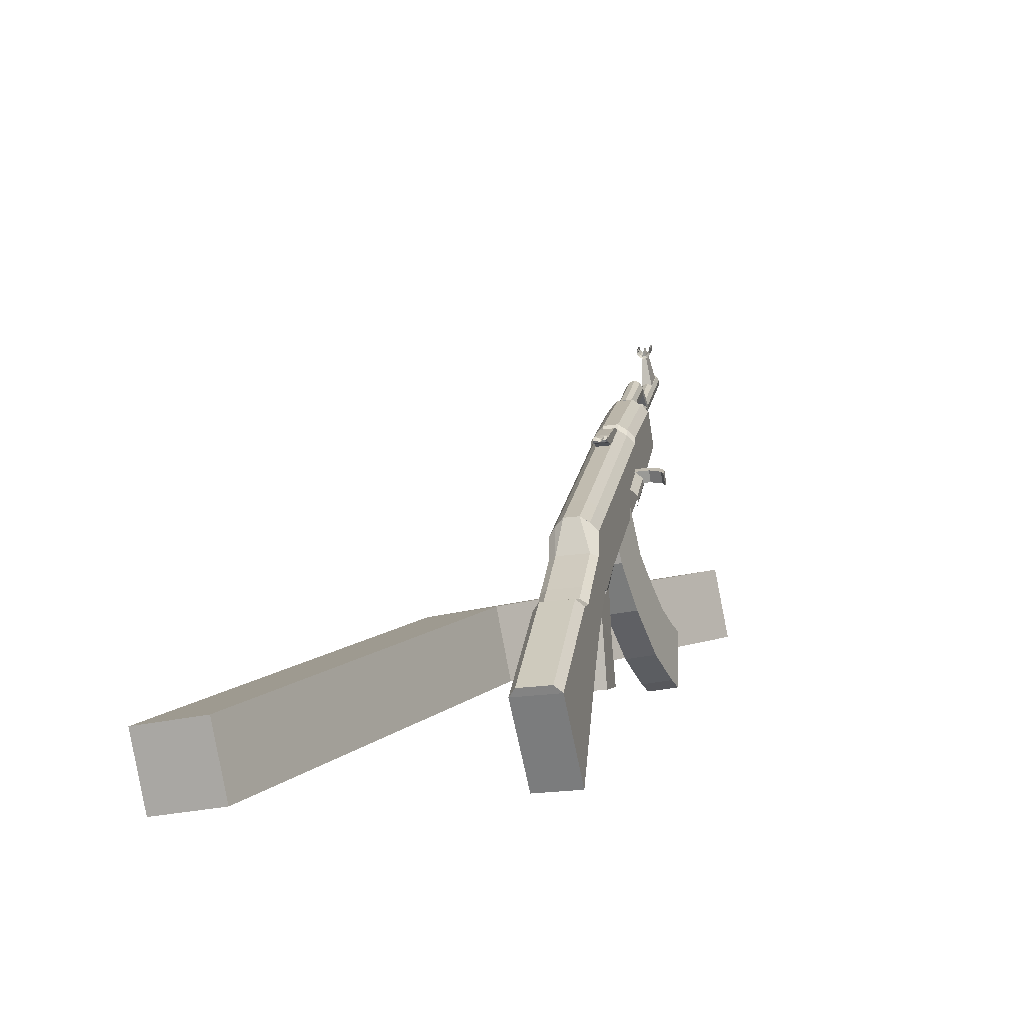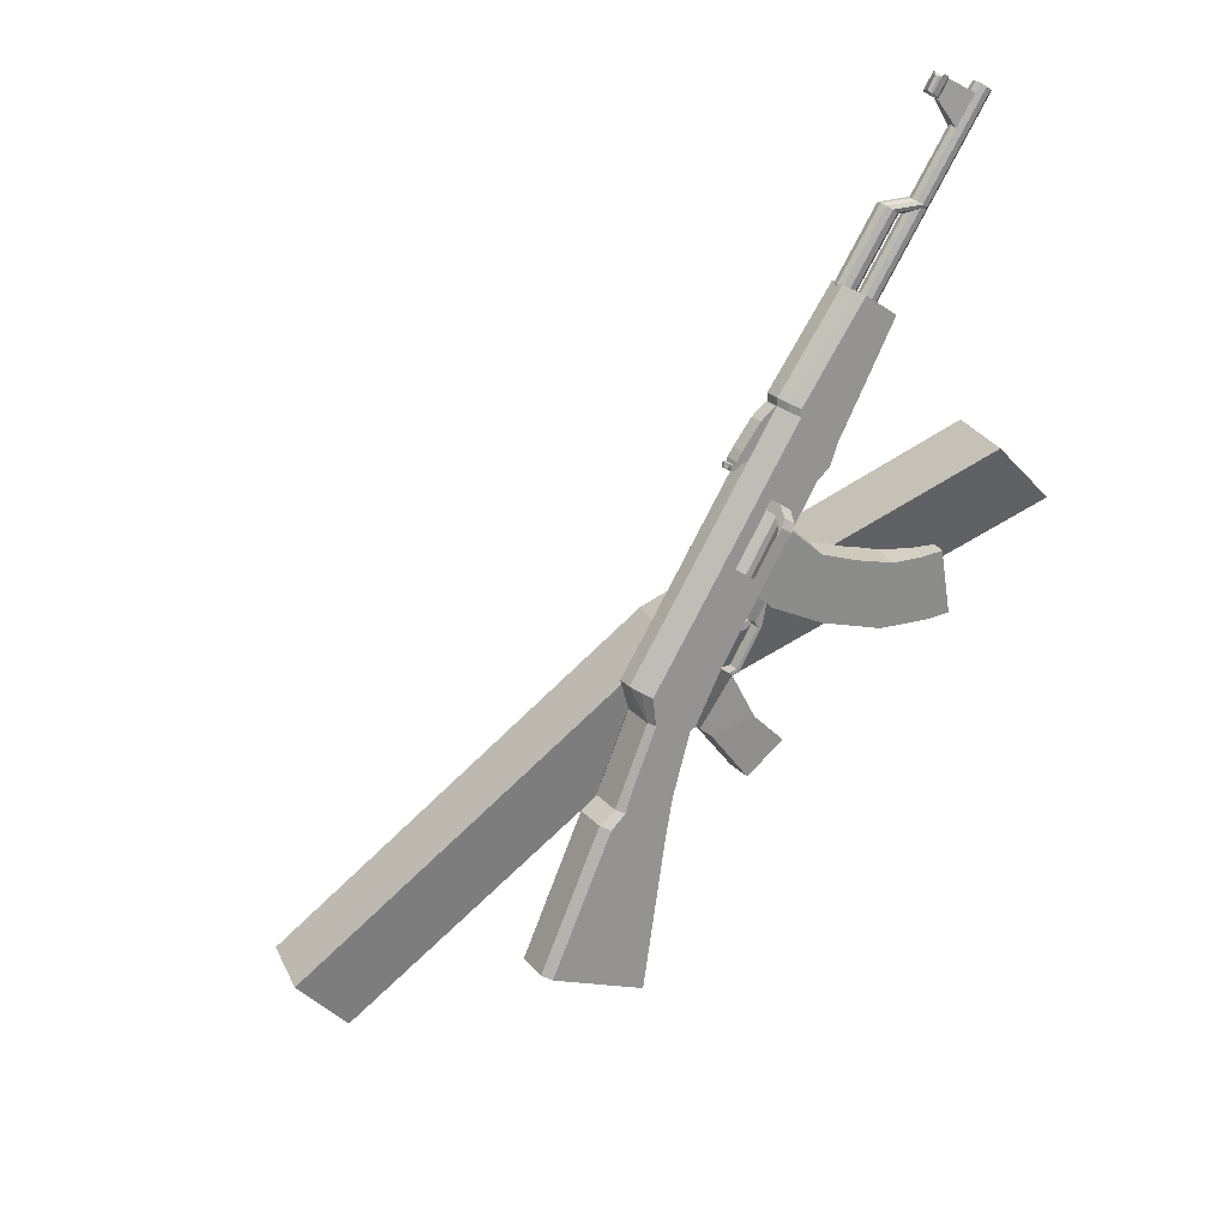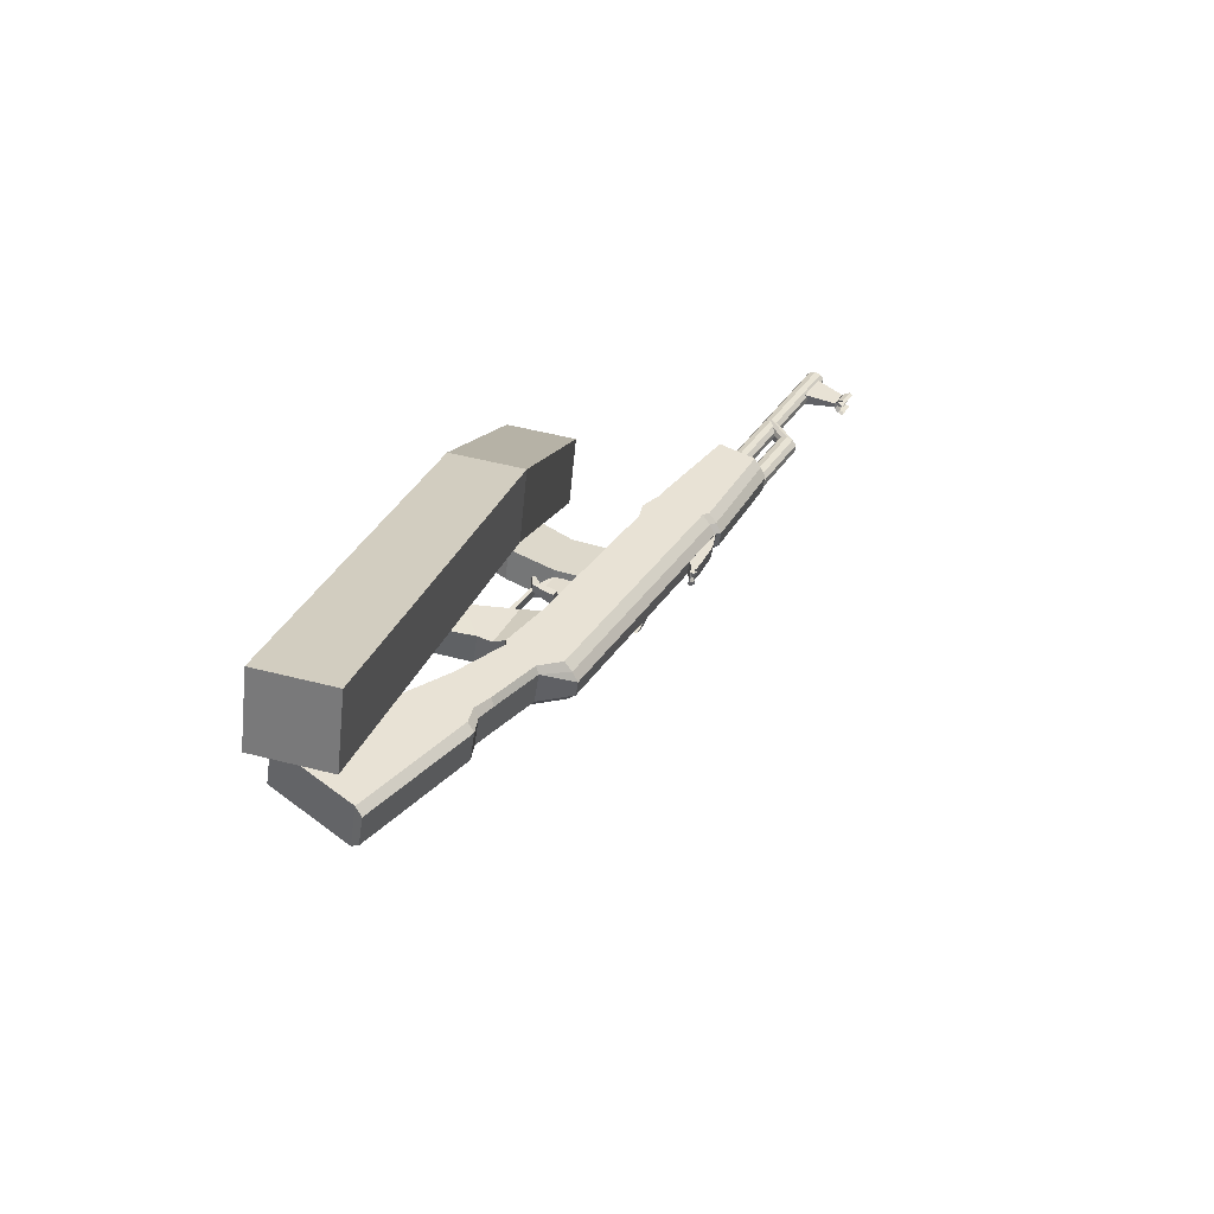
<metadata>
{"format":"obj","ext":"obj","renderer":"f3d","projection":"perspective","resolution":1024,"background":"white","views":[{"elev":-24.1,"azim":134.3,"up":"+Y"},{"elev":-59.1,"azim":-167.0,"up":"+Z"},{"elev":10.0,"azim":74.2,"up":"+Z"}]}
</metadata>
<code>
o Cube.001_Cube.006
v 0.395 0.2306 0.1672
v 0.4547 0.2306 0.3191
v -0.26 0.5226 0.2954
v -0.3196 0.5226 0.1435
v 0.4692 0.3729 0.138
v 0.5289 0.3729 0.2899
v -0.1858 0.665 0.2663
v -0.2454 0.665 0.1144
v 1.453 -0.1533 0.07037
v 1.393 -0.1533 -0.08151
v 1.378 -0.2957 0.09951
v 1.319 -0.2957 -0.05237
f 1 2 3 4
f 5 8 7 6
f 2 6 7 3
f 3 7 8 4
f 5 1 4 8
f 1 5 10 12
f 6 2 11 9
f 5 6 9 10
f 2 1 12 11
f 12 10 9 11
o Cube.007_Cube.005
v 0.2829 0.4627 -0.009408
v 0.2952 0.4627 0.0112
v 0.2619 0.4976 0.03105
v 0.2496 0.4976 0.01044
v 0.3113 0.5065 -0.03853
v 0.3343 0.5065 6.7e-05
v 0.301 0.5413 0.01992
v 0.278 0.5413 -0.01868
v 0.2731 0.4446 -0.003548
v 0.2853 0.4446 0.01706
v 0.2917 0.4482 0.01324
v 0.2795 0.4482 -0.007361
v 0.3363 0.3855 -0.04124
v 0.3486 0.3855 -0.02064
v 0.3447 0.3785 -0.0183
v 0.3324 0.3785 -0.0389
v 0.365 0.3805 -0.06242
v 0.3809 0.3805 -0.03579
v 0.3796 0.3886 -0.03499
v 0.3637 0.3886 -0.06162
v 0.6498 -0.1643 -0.2747
v 0.7031 -0.1643 -0.1851
v 0.592 0.1311 -0.1189
v 0.5387 0.1311 -0.2085
v 0.8014 -0.03371 -0.365
v 0.8548 -0.03371 -0.2755
v 0.6798 0.2163 -0.1713
v 0.6265 0.2163 -0.2608
v 0.6473 0.2283 -0.2546
v 0.6843 0.2283 -0.1924
v 0.8592 -0.02177 -0.2966
v 0.8222 -0.02177 -0.3588
v 0.6249 0.2814 -0.1571
v 0.5879 0.2814 -0.2192
v 0.5716 0.2752 -0.2281
v 0.6249 0.2752 -0.1385
v 0.5041 0.2163 -0.1879
v 0.5574 0.2163 -0.09832
v 0.4953 0.3366 -0.06132
v 0.442 0.3366 -0.1509
v 0.5532 0.3832 -0.09582
v 0.4999 0.3832 -0.1854
v 0.5159 0.3889 -0.1763
v 0.5529 0.3889 -0.1142
v 0.5505 0.4581 -0.1127
v 0.5135 0.4581 -0.1749
v 0.4932 0.4429 -0.1814
v 0.5465 0.4429 -0.09183
v 0.4315 0.3384 -0.1446
v 0.4849 0.3384 -0.05511
v 0.4138 0.4302 -0.01276
v 0.3604 0.4302 -0.1023
v 0.4784 0.5154 -0.05125
v 0.4251 0.5154 -0.1408
v 0.4461 0.5297 -0.1348
v 0.4831 0.5297 -0.0726
v 0.2816 0.1965 -0.03128
v 0.3138 0.1965 0.02277
v 0.3955 0.1574 -0.02591
v 0.3633 0.1574 -0.07995
v 0.1677 0.8815 0.1153
v 0.1307 0.8815 0.05312
v 0.1097 0.8672 0.0471
v 0.163 0.8672 0.1366
v 0.0434 0.782 0.08658
v 0.09674 0.782 0.1761
v -0.04573 0.9595 0.261
v -0.09907 0.9595 0.1714
v 0.003422 1.025 0.2317
v -0.04992 1.025 0.1422
v -0.03007 1.038 0.1489
v 0.006966 1.038 0.2111
v -0.1191 1.158 0.2269
v -0.1298 1.148 0.2264
v -0.1372 1.137 0.2332
v -0.1386 1.129 0.2447
v -0.1335 1.127 0.2564
v -0.1237 1.132 0.2639
v -0.113 1.142 0.2644
v -0.1056 1.153 0.2576
v -0.1042 1.161 0.2462
v -0.1093 1.163 0.2344
v -0.008834 1.042 0.1612
v -0.01949 1.032 0.1607
v -0.02695 1.021 0.1675
v -0.02836 1.013 0.179
v -0.02319 1.012 0.1907
v -0.01341 1.017 0.1982
v -0.002759 1.027 0.1987
v 0.004701 1.038 0.1919
v 0.006116 1.046 0.1805
v 0.000946 1.047 0.1687
v -0.01112 1.029 0.1797
v -0.04087 0.9814 0.1974
v -0.03003 0.9974 0.1876
v -0.02538 0.9958 0.1981
v -0.02665 0.9888 0.2084
v -0.03336 0.9789 0.2145
v -0.04293 0.97 0.2141
v -0.05172 0.9654 0.2073
v -0.05637 0.967 0.1968
v -0.05509 0.9741 0.1865
v -0.04839 0.9839 0.1804
v -0.03882 0.9928 0.1808
v -0.328 1.309 0.3651
v -0.3234 1.308 0.3756
v -0.3246 1.301 0.3859
v -0.3313 1.291 0.392
v -0.3409 1.282 0.3916
v -0.3497 1.277 0.3848
v -0.3543 1.279 0.3743
v -0.3531 1.286 0.364
v -0.3464 1.296 0.3579
v -0.3368 1.305 0.3583
v -0.3374 1.301 0.3635
v -0.3314 1.304 0.3682
v -0.3282 1.303 0.3754
v -0.3291 1.298 0.3825
v -0.3337 1.292 0.3867
v -0.3403 1.285 0.3864
v -0.3463 1.282 0.3817
v -0.3495 1.283 0.3745
v -0.3486 1.288 0.3674
v -0.344 1.295 0.3632
v -0.2074 1.175 0.2943
v -0.2134 1.171 0.2896
v -0.2042 1.173 0.3015
v -0.2051 1.169 0.3086
v -0.2097 1.162 0.3128
v -0.2163 1.156 0.3125
v -0.2223 1.153 0.3079
v -0.2255 1.154 0.3006
v -0.2246 1.158 0.2935
v -0.22 1.165 0.2894
v -0.1792 1.128 0.2798
v -0.1671 1.146 0.2688
v -0.1619 1.144 0.2806
v -0.1633 1.136 0.292
v -0.1708 1.125 0.2988
v -0.1814 1.115 0.2983
v -0.1912 1.11 0.2908
v -0.1964 1.112 0.2791
v -0.195 1.12 0.2676
v -0.1875 1.131 0.2608
v -0.1769 1.14 0.2613
v -0.2499 1.308 0.3162
v -0.2762 1.239 0.3225
v -0.3246 1.29 0.3514
v -0.2775 1.337 0.3327
v -0.2449 1.308 0.3247
v -0.2629 1.239 0.3448
v -0.3113 1.29 0.3736
v -0.2725 1.337 0.3411
v -0.2709 1.354 0.3134
v -0.2774 1.345 0.3194
v -0.2787 1.338 0.3294
v -0.2741 1.336 0.3397
v -0.2656 1.341 0.3463
v -0.2568 1.349 0.3471
v -0.2534 1.354 0.343
v -0.2438 1.326 0.2973
v -0.2503 1.316 0.3033
v -0.2516 1.31 0.3133
v -0.247 1.308 0.3236
v -0.2385 1.312 0.3302
v -0.2297 1.32 0.3309
v -0.2263 1.326 0.3268
v -0.2328 1.328 0.3262
v -0.2346 1.324 0.3289
v -0.2412 1.318 0.3282
v -0.2461 1.315 0.326
v -0.2495 1.316 0.3181
v -0.2502 1.321 0.3077
v -0.2452 1.329 0.3031
v -0.2535 1.349 0.3385
v -0.2553 1.346 0.3412
v -0.2619 1.34 0.3406
v -0.2668 1.337 0.3383
v -0.2702 1.338 0.3304
v -0.2709 1.343 0.32
v -0.2659 1.351 0.3155
v -0.2405 1.325 0.318
v -0.2612 1.347 0.3304
v -0.2406 1.326 0.3159
v -0.2613 1.348 0.3282
v 0.1133 0.8513 0.04492
v 0.1343 0.8656 0.05094
v 0.1714 0.8656 0.1131
v 0.1667 0.8513 0.1345
v 0.05304 0.7716 0.08083
v 0.1064 0.7716 0.1704
v 0.1715 0.877 0.09111
v 0.1538 0.877 0.06127
v 0.007127 1.049 0.1891
v -0.01065 1.049 0.1592
v 0.1501 0.8929 0.06345
v 0.1679 0.8929 0.09329
v 0.4833 0.5412 -0.0946
v 0.4655 0.5412 -0.1244
v 0.5329 0.4695 -0.1646
v 0.5507 0.4695 -0.1347
v 0.1476 0.8143 0.02449
v 0.1686 0.8286 0.03051
v 0.2057 0.8286 0.09268
v 0.201 0.8143 0.114
v 0.0805 0.7258 0.06448
v 0.1338 0.7258 0.154
v 0.2058 0.84 0.07068
v 0.1881 0.84 0.04084
v 0.1698 0.7904 0.01127
v 0.1908 0.8047 0.01729
v 0.2279 0.8047 0.07946
v 0.2231 0.7904 0.1008
v 0.1092 0.7104 0.04735
v 0.1626 0.7104 0.1369
v 0.228 0.8161 0.05746
v 0.2102 0.8161 0.02762
v 0.5942 0.2356 -0.2416
v 0.6129 0.2448 -0.2341
v 0.6499 0.2448 -0.172
v 0.6476 0.2356 -0.152
v 0.5224 0.1711 -0.1988
v 0.5758 0.1711 -0.1092
v 0.4095 0.2892 -0.1111
v 0.3229 0.281 -0.05953
v 0.3583 0.281 -0.000151
v 0.4449 0.2892 -0.05174
v 0.4268 0.3172 -0.1223
v 0.3451 0.3938 -0.07365
v 0.3813 0.3938 -0.01291
v 0.463 0.3172 -0.06158
v 0.1884 0.8619 0.04177
v 0.1731 0.8421 0.05088
v 0.1487 0.8676 0.06538
v 0.157 0.8783 0.06045
v 0.2052 0.8619 0.06997
v 0.1899 0.8421 0.07908
v 0.1655 0.8676 0.09358
v 0.1738 0.8783 0.08865
v 0.2323 0.7977 0.0538
v 0.2506 0.8213 0.04292
v 0.2155 0.7977 0.0256
v 0.2338 0.8213 0.01472
v 0.2479 0.8065 0.006297
v 0.2425 0.7967 0.009525
v 0.2647 0.8065 0.03449
v 0.2593 0.7967 0.03772
v 0.2732 0.7897 0.02944
v 0.2687 0.8002 0.03211
v 0.2564 0.7897 0.001241
v 0.2519 0.8002 0.003914
v 0.2581 0.8037 0.000254
v 0.2625 0.7933 -0.002419
v 0.2749 0.8037 0.02845
v 0.2793 0.7933 0.02578
v 0.2603 0.7985 -0.001082
v 0.2771 0.7985 0.02712
v 0.2681 0.7896 0.01338
v 0.2627 0.7988 0.01661
v 0.2649 0.7936 0.01527
v 0.2614 0.7959 -0.00175
v 0.2592 0.8011 -0.000414
v 0.2782 0.7959 0.02645
v 0.276 0.8011 0.02778
v 0.2667 0.7933 0.004631
v 0.2751 0.7933 0.01873
v 0.2707 0.8037 0.0214
v 0.2623 0.8037 0.007304
v 0.2729 0.7985 0.02007
v 0.2638 0.7962 0.01594
v 0.2645 0.7985 0.005967
v 0.267 0.7922 0.01405
v 0.2718 0.8011 0.02073
v 0.2634 0.8011 0.006636
v 0.274 0.7959 0.0194
v 0.2656 0.7959 0.005299
f 13 17 18 14
f 14 18 19 15
f 15 19 20 16
f 17 13 16 20
f 15 16 21 22
f 16 13 24 21
f 13 14 23 24
f 14 15 22 23
f 23 22 27 26
f 24 23 26 25
f 21 24 25 28
f 22 21 28 27
f 27 28 29 30
f 28 25 32 29
f 25 26 31 32
f 26 27 30 31
f 33 34 35 36
f 33 37 38 34
f 34 38 39 35
f 37 33 36 40
f 39 38 43 42
f 37 40 41 44
f 38 37 44 43
f 44 41 42 43
f 49 50 51 52
f 50 48 53 51
f 47 49 52 54
f 48 45 56 53
f 45 46 55 56
f 46 47 54 55
f 55 54 59 58
f 56 55 58 57
f 53 56 57 60
f 54 52 61 59
f 51 53 60 62
f 52 51 62 61
f 62 60 65 63
f 59 61 64 66
f 60 57 68 65
f 58 59 66 67
f 72 71 70 69
f 77 78 79 80
f 78 76 81 79
f 75 77 80 82
f 76 73 84 81
f 74 75 82 83
f 105 96 95
f 105 97 96
f 105 98 97
f 105 99 98
f 105 100 99
f 105 101 100
f 105 102 101
f 105 103 102
f 105 104 103
f 105 95 104
f 85 95 96 86
f 86 96 97 87
f 87 97 98 88
f 88 98 99 89
f 89 99 100 90
f 90 100 101 91
f 91 101 102 92
f 92 102 103 93
f 93 103 104 94
f 94 104 95 85
f 117 107 116 126
f 118 108 107 117
f 119 109 108 118
f 120 110 109 119
f 121 111 110 120
f 122 112 111 121
f 123 113 112 122
f 124 114 113 123
f 125 115 114 124
f 126 116 115 125
f 106 116 107
f 106 107 108
f 106 108 109
f 106 109 110
f 106 110 111
f 106 111 112
f 106 112 113
f 106 113 114
f 106 114 115
f 106 115 116
f 117 126 127 128
f 118 117 128 129
f 119 118 129 130
f 120 119 130 131
f 121 120 131 132
f 122 121 132 133
f 123 122 133 134
f 124 123 134 135
f 125 124 135 136
f 126 125 136 127
f 128 127 138 137
f 129 128 137 139
f 130 129 139 140
f 131 130 140 141
f 132 131 141 142
f 133 132 142 143
f 134 133 143 144
f 135 134 144 145
f 136 135 145 146
f 127 136 146 138
f 94 85 157 148
f 93 94 148 149
f 92 93 149 150
f 91 92 150 151
f 90 91 151 152
f 89 90 152 153
f 88 89 153 154
f 87 88 154 155
f 86 87 155 156
f 85 86 156 157
f 147 157 156
f 147 156 155
f 147 155 154
f 147 154 153
f 147 153 152
f 147 152 151
f 147 151 150
f 147 150 149
f 147 149 148
f 147 148 157
f 160 161 158 159
f 162 165 164 163
f 158 162 163 159
f 159 163 164 160
f 160 164 165 161
f 161 165 162 158
f 166 173 174 167
f 167 174 175 168
f 168 175 176 169
f 169 176 177 170
f 170 177 178 171
f 171 178 179 172
f 179 178 181 180
f 171 172 187 188
f 178 177 182 181
f 170 171 188 189
f 177 176 183 182
f 169 170 189 190
f 176 175 184 183
f 168 169 190 191
f 175 174 185 184
f 167 168 191 192
f 174 173 186 185
f 166 167 192 193
f 185 186 193 192
f 184 185 192 191
f 182 183 190 189
f 181 182 189 188
f 180 181 188 187
f 190 183 194 195
f 184 191 197 196
f 191 190 195 197
f 183 184 196 194
f 194 196 197 195
f 198 75 74 199
f 200 73 76 201
f 202 77 75 198
f 201 76 78 203
f 203 78 77 202
f 73 200 204 209
f 199 74 208 205
f 83 84 206 207
f 74 83 207 208
f 84 73 209 206
f 58 67 211 212
f 68 57 213 210
f 57 58 212 213
f 213 212 211 210
f 209 208 207 206
f 205 208 209 204
f 214 198 199 215
f 216 200 201 217
f 218 202 198 214
f 217 201 203 219
f 219 203 202 218
f 200 216 220 204
f 215 199 205 221
f 221 205 204 220
f 66 222 223 67
f 222 214 215 223
f 68 224 225 65
f 224 216 217 225
f 64 226 222 66
f 226 218 214 222
f 65 225 227 63
f 225 217 219 227
f 63 227 226 64
f 227 219 218 226
f 216 224 228 220
f 224 68 210 228
f 67 223 229 211
f 223 215 221 229
f 211 229 228 210
f 40 230 231 41
f 230 47 46 231
f 41 231 232 42
f 231 46 45 232
f 42 232 233 39
f 232 45 48 233
f 36 234 230 40
f 234 49 47 230
f 39 233 235 35
f 233 48 50 235
f 35 235 234 36
f 235 50 49 234
f 56 57 213
f 55 56 213 212
f 55 212 58
f 236 72 69 237
f 237 69 70 238
f 238 70 71 239
f 239 71 72 236
f 61 240 241 64
f 240 236 237 241
f 64 241 242 63
f 241 237 238 242
f 63 242 243 62
f 242 238 239 243
f 62 243 240 61
f 243 239 236 240
f 246 247 244 245
f 248 251 250 249
f 246 250 251 247
f 247 251 248 244
f 244 248 253 255
f 248 249 252 253
f 245 244 255 254
f 254 255 256 257
f 253 252 259 258
f 252 254 257 259
f 255 253 258 256
f 256 258 261 263
f 259 257 262 260
f 258 259 260 261
f 257 256 263 262
f 268 262 263
f 269 261 260
f 270 260 262
f 271 263 261
f 264 274 263
f 274 268 263
f 268 273 262
f 273 265 262
f 267 275 260
f 275 269 260
f 269 276 261
f 276 266 261
f 265 277 262
f 277 270 262
f 270 278 260
f 278 267 260
f 266 279 261
f 279 271 261
f 271 280 263
f 280 264 263
f 279 266 276 285
f 271 279 285 282
f 285 276 269 281
f 282 285 281 272
f 280 271 282 286
f 264 280 286 274
f 286 282 272 283
f 274 286 283 268
f 281 269 275 287
f 272 281 287 284
f 287 275 267 278
f 284 287 278 270
f 283 272 284 288
f 268 283 288 273
f 288 284 270 277
f 273 288 277 265
f 81 84 83 82
f 79 81 82 80
o Cylinder
v 0.2681 0.6206 -0.02691
v 0.2757 0.6213 -0.02203
v 0.2791 0.621 -0.01359
v 0.2769 0.62 -0.00481
v 0.27 0.6185 0.000953
v 0.2611 0.6172 0.001499
v 0.2534 0.6166 -0.003381
v 0.25 0.6168 -0.01182
v 0.2522 0.6178 -0.0206
v 0.2591 0.6193 -0.02636
v 0.2554 0.7107 -0.01936
v 0.263 0.7114 -0.01448
v 0.2664 0.7111 -0.006037
v 0.2643 0.7101 0.002741
v 0.2574 0.7086 0.008504
v 0.2484 0.7073 0.00905
v 0.2407 0.7067 0.00417
v 0.2373 0.7069 -0.004271
v 0.2395 0.7079 -0.01305
v 0.2464 0.7094 -0.01881
v 0.2646 0.6189 -0.0127
v 0.2519 0.709 -0.005154
f 309 289 290
f 310 300 299
f 309 290 291
f 310 301 300
f 309 291 292
f 310 302 301
f 309 292 293
f 310 303 302
f 309 293 294
f 310 304 303
f 309 294 295
f 310 305 304
f 309 295 296
f 310 306 305
f 309 296 297
f 310 307 306
f 309 297 298
f 310 308 307
f 298 289 309
f 310 299 308
f 289 299 300 290
f 290 300 301 291
f 291 301 302 292
f 292 302 303 293
f 293 303 304 294
f 294 304 305 295
f 295 305 306 296
f 296 306 307 297
f 297 307 308 298
f 299 289 298 308
o Plane
v 0.2898 0.6338 -0.09084
v 0.2604 0.6015 -0.08363
v 0.1713 0.6971 -0.02549
v 0.2008 0.7294 -0.03269
v 0.2729 0.6212 -0.09708
v 0.1839 0.7168 -0.03893
v 0.265 0.6109 -0.09232
v 0.1759 0.7064 -0.03417
v 0.18 0.6981 -0.05628
v 0.1968 0.6981 -0.02802
v 0.1831 0.7125 -0.01982
v 0.1662 0.7125 -0.04808
v 0.1958 0.7186 -0.0657
v 0.2126 0.7186 -0.03745
v 0.1989 0.733 -0.02925
v 0.182 0.733 -0.0575
v 0.1792 0.7206 -0.08915
v 0.193 0.7062 -0.09736
v 0.1634 0.7002 -0.07973
v 0.1772 0.6857 -0.08793
v 0.1848 0.6735 -0.1017
v 0.1711 0.6879 -0.09349
v 0.2006 0.694 -0.1111
v 0.1869 0.7084 -0.1029
f 315 311 314 316
f 316 318 317 315
f 318 313 312 317
f 319 320 321 322
f 323 326 325 324
f 319 323 324 320
f 320 324 325 321
f 321 325 326 322
f 322 326 327 329
f 323 319 330 328
f 326 323 328 327
f 319 322 329 330
f 330 329 332 331
f 327 328 333 334
f 328 330 331 333
f 329 327 334 332
f 333 331 332 334
o Cube.002_Cube.003
v 0.2433 0.4947 -0.02142
v 0.2696 0.4947 0.04553
v 0.1551 0.5635 0.09047
v 0.1288 0.5635 0.02352
v 0.06768 0.5222 0.04754
v 0.09397 0.5222 0.1145
v 0.1824 0.4182 0.07975
v 0.1562 0.4182 0.0128
v 0.04859 0.3544 0.05504
v 0.07488 0.3544 0.122
v 0.02512 0.4848 0.1415
v -0.001177 0.4848 0.07458
v -0.06095 0.4709 0.09806
v -0.03466 0.4709 0.165
v -0.02408 0.3305 0.1609
v -0.05037 0.3305 0.0939
v -0.08966 0.3271 0.1093
v -0.06337 0.3271 0.1763
v -0.07395 0.4675 0.1804
v -0.1002 0.4675 0.1135
v 0.3329 0.5981 0.02065
v 0.2185 0.6669 0.06559
v 0.3066 0.5981 -0.0463
v 0.1922 0.6669 -0.001364
f 337 338 339 340
f 338 335 342 339
f 335 336 341 342
f 336 337 340 341
f 341 340 345 344
f 342 341 344 343
f 339 342 343 346
f 340 339 346 345
f 345 346 347 348
f 346 343 350 347
f 343 344 349 350
f 344 345 348 349
f 349 348 353 352
f 350 349 352 351
f 347 350 351 354
f 348 347 354 353
f 351 352 353 354
f 337 336 355 356
f 336 335 357 355
f 335 338 358 357
f 338 337 356 358
o Cube_Cube.002
v 0.3323 0.4593 -0.001706
v 0.341 0.4593 0.01284
v 0.3302 0.4707 0.01929
v 0.3215 0.4707 0.004739
v 0.3421 0.4719 -0.007503
v 0.3507 0.4719 0.007048
v 0.3399 0.4832 0.01349
v 0.3313 0.4832 -0.001058
v 0.3106 0.4529 0.01127
v 0.3192 0.4529 0.02583
v 0.3203 0.436 0.02521
v 0.3116 0.436 0.01066
v 0.2858 0.4417 0.03088
v 0.2902 0.4417 0.03824
v 0.2923 0.4499 0.03702
v 0.2879 0.4499 0.02966
f 363 366 365 364
f 359 363 364 360
f 360 364 365 361
f 361 365 366 362
f 363 359 362 366
f 361 362 367 368
f 362 359 370 367
f 359 360 369 370
f 360 361 368 369
f 369 368 373 372
f 370 369 372 371
f 367 370 371 374
f 368 367 374 373
f 371 372 373 374

</code>
